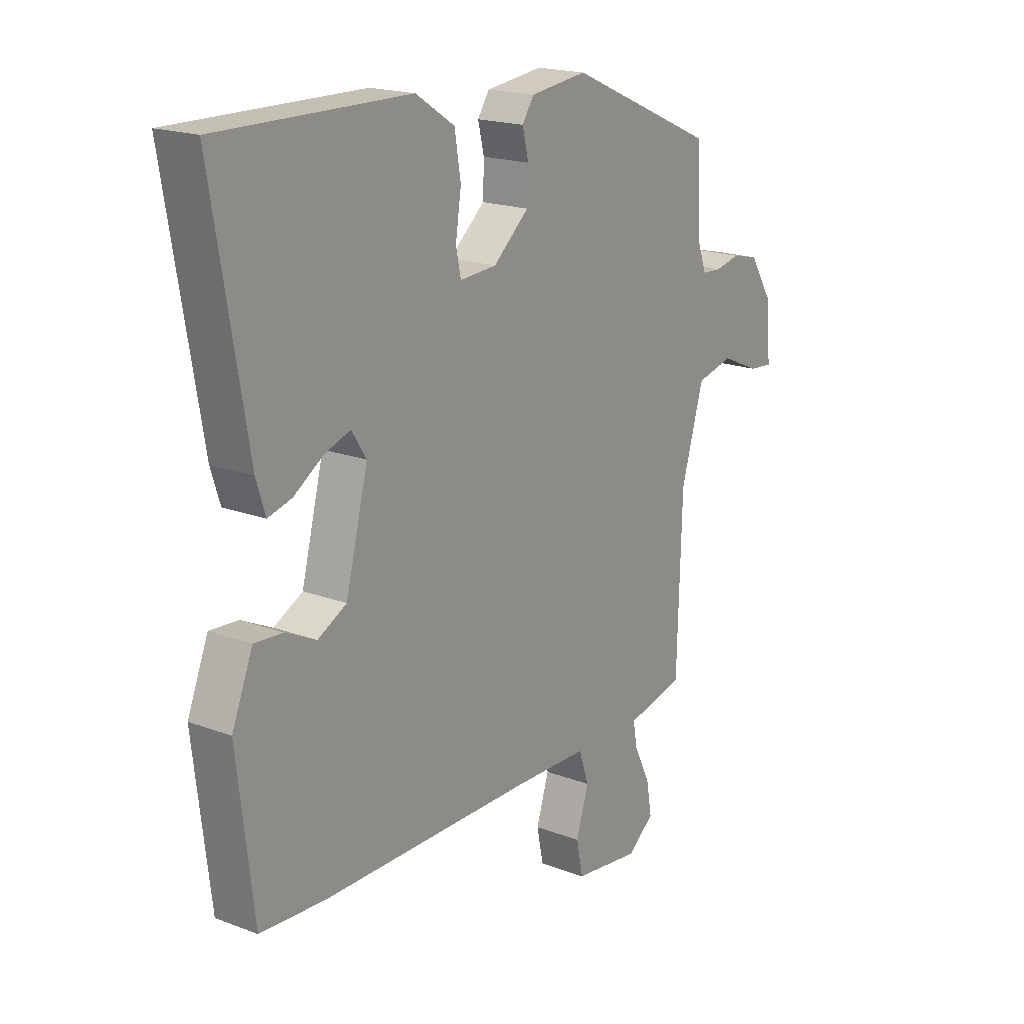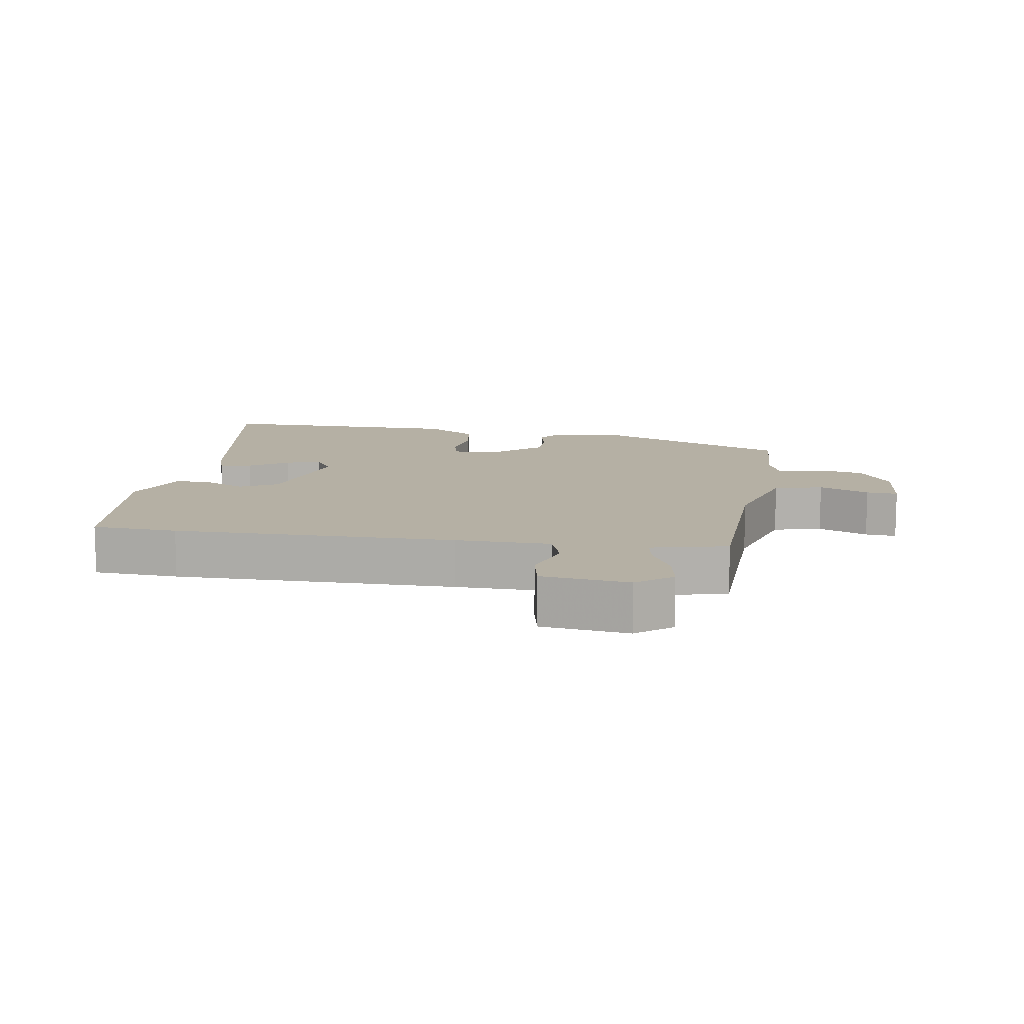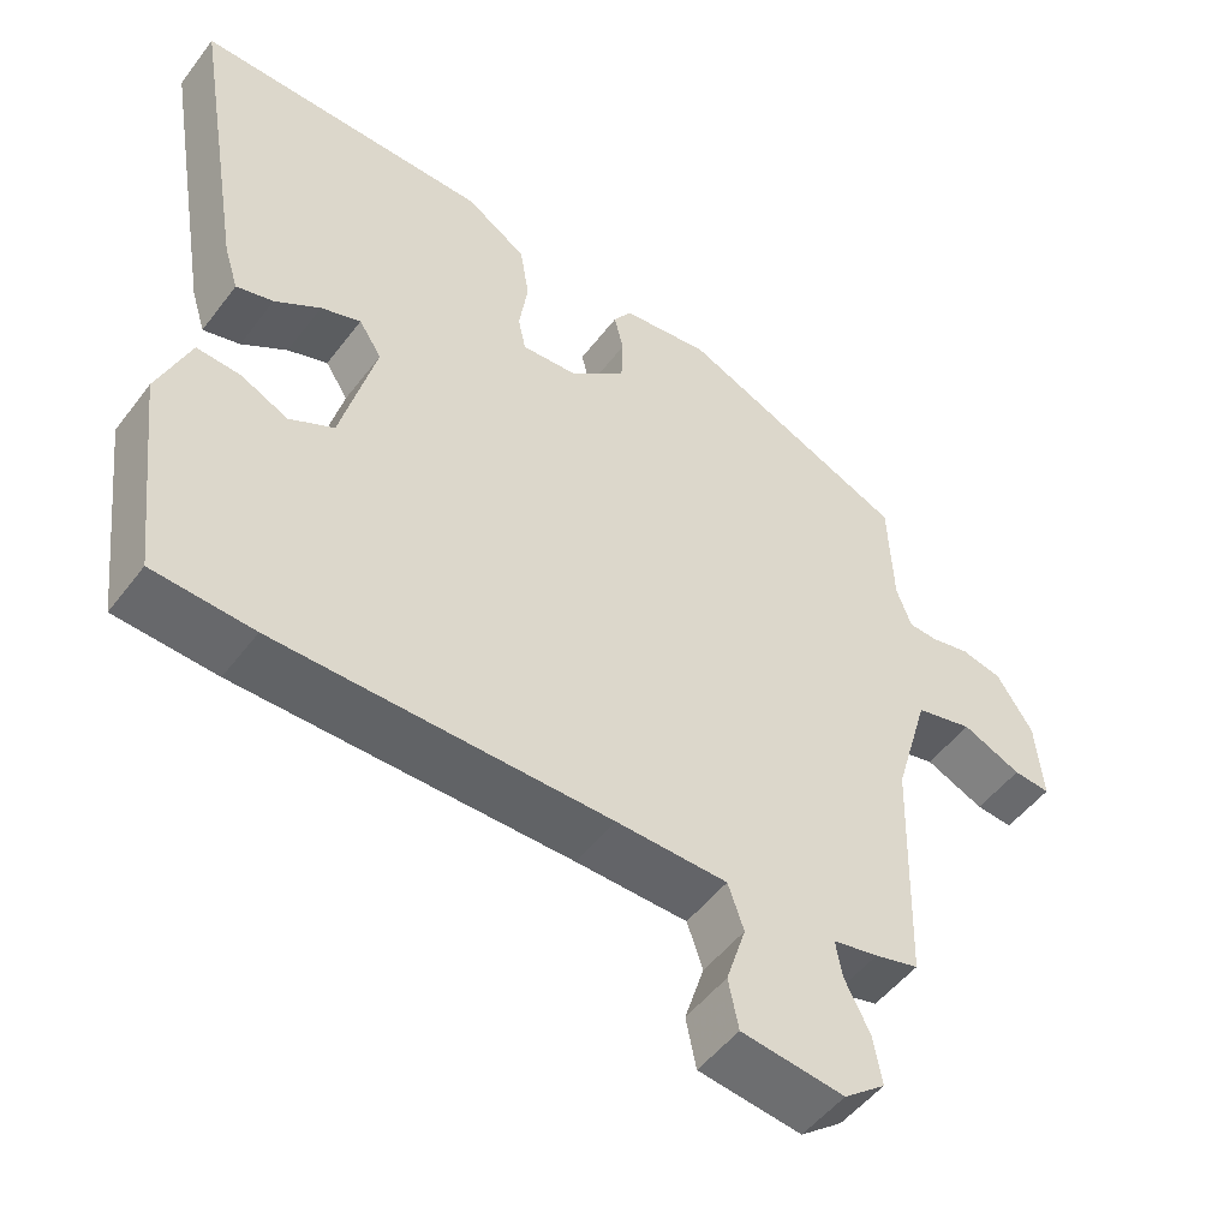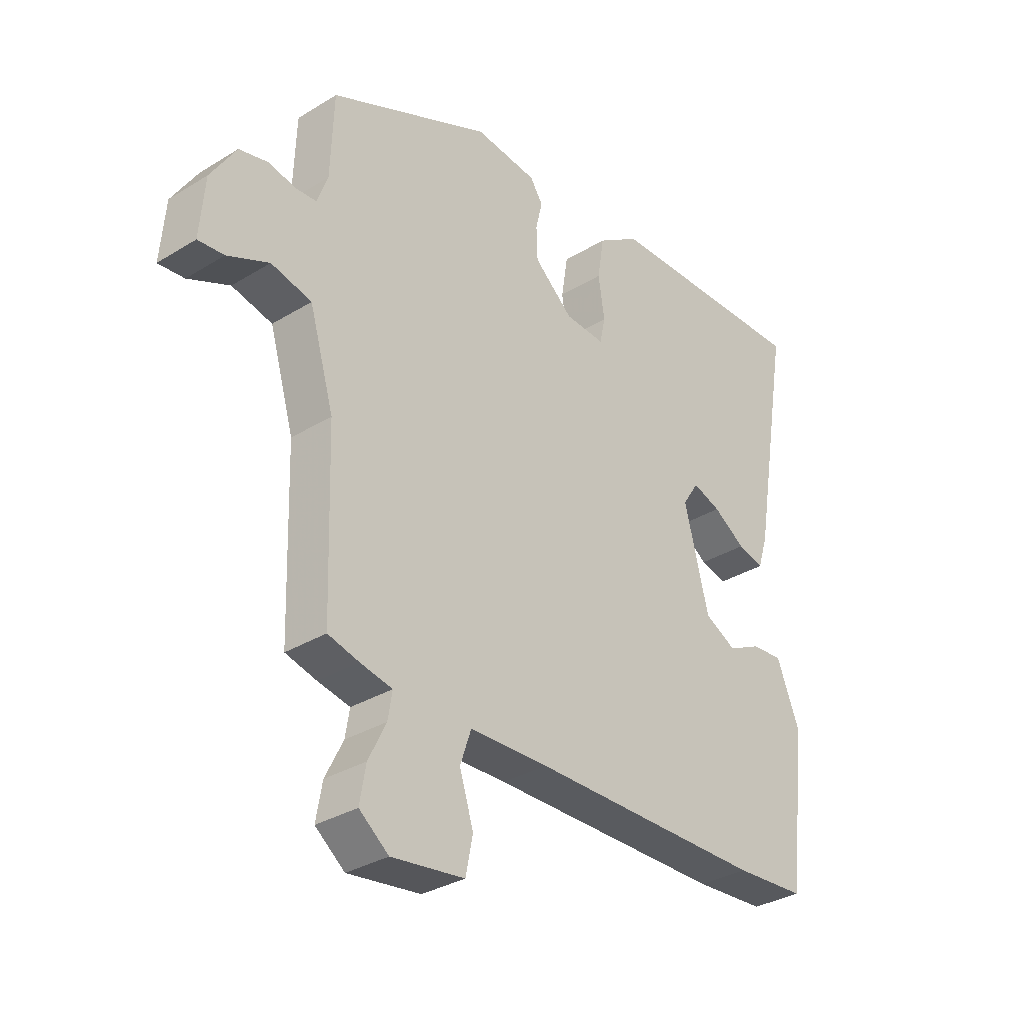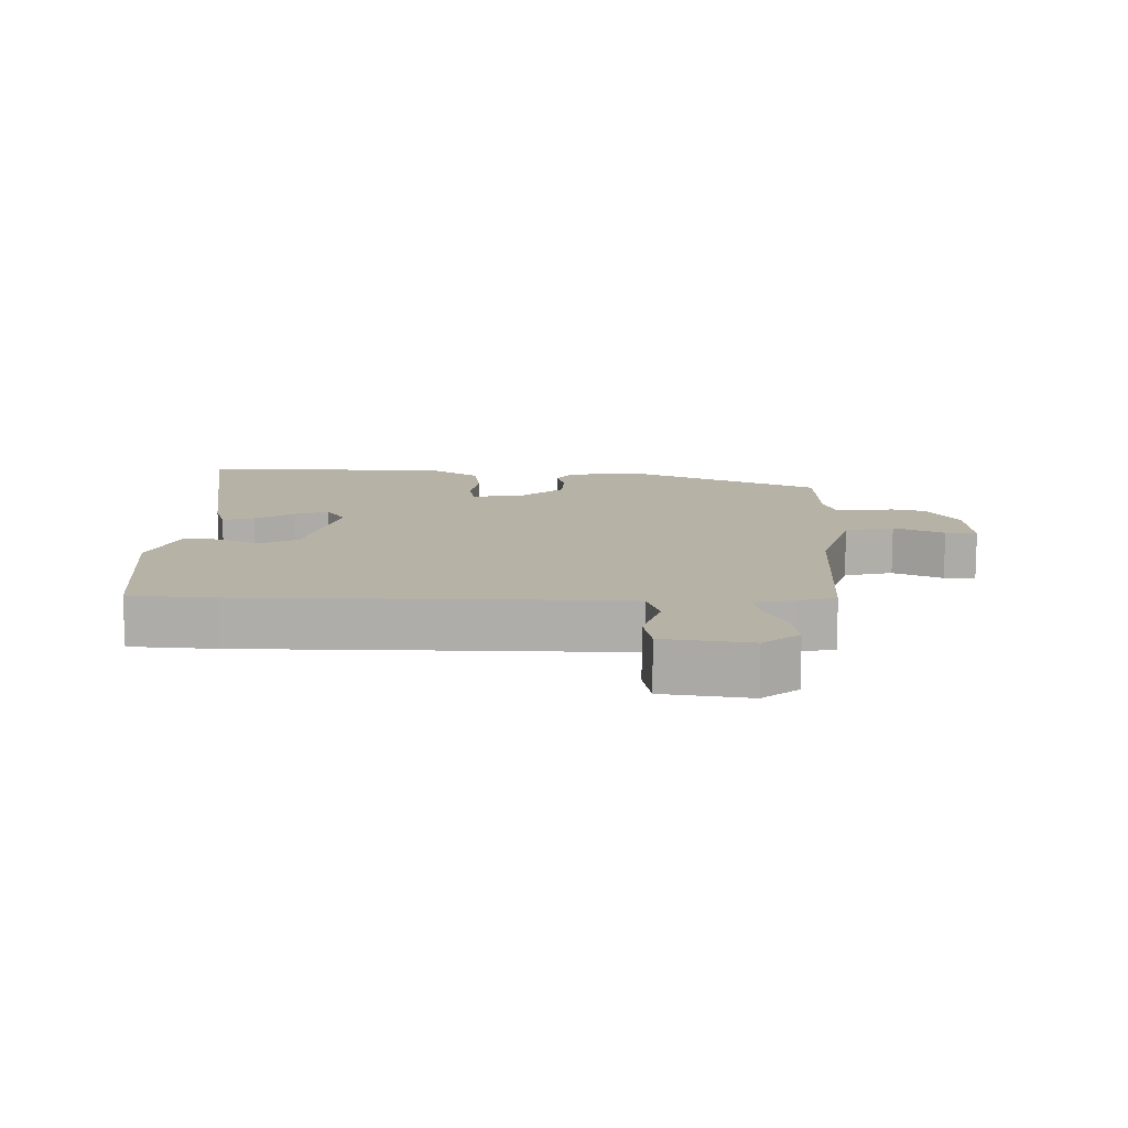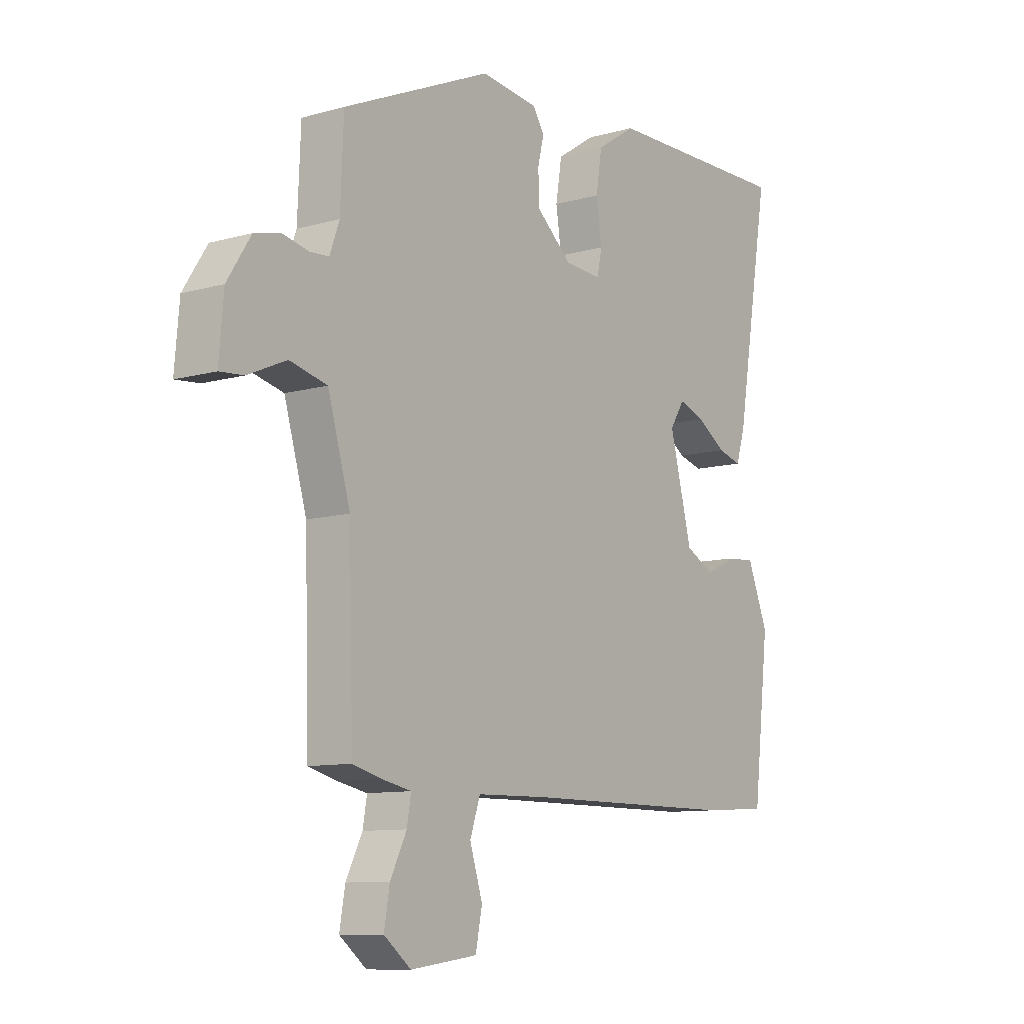
<metadata>
{"format":"obj","ext":"obj","renderer":"f3d","projection":"perspective","resolution":1024,"background":"white","views":[{"elev":18.8,"azim":125.7,"up":"+Z"},{"elev":11.6,"azim":-171.2,"up":"+Y"},{"elev":-50.7,"azim":144.1,"up":"+Z"},{"elev":-32.4,"azim":-49.4,"up":"+Z"},{"elev":12.3,"azim":-178.4,"up":"+Y"},{"elev":-9.9,"azim":-53.9,"up":"+Z"}]}
</metadata>
<code>
v 0.547 0.07 0.478
v 0.479 0.07 0.077
v 0.461 0.07 0.02
v 0.414 0.07 0.033
v 0.356 0.07 0.071
v 0.305 0.07 0.089
v 0.276 0.07 0.044
v 0.32 0.07 -0.128
v 0.377 0.07 -0.158
v 0.437 0.07 -0.129
v 0.493 0.07 -0.125
v 0.534 0.07 -0.227
v 0.502 0.07 -0.5
v 0.374 0.07 -0.508
v -0.049 0.07 -0.509
v -0.191 0.07 -0.512
v -0.211 0.07 -0.571
v -0.186 0.07 -0.65
v -0.199 0.07 -0.714
v -0.33 0.07 -0.731
v -0.383 0.07 -0.689
v -0.372 0.07 -0.626
v -0.34 0.07 -0.562
v -0.332 0.07 -0.515
v -0.39 0.07 -0.503
v -0.446 0.07 -0.488
v -0.455 0.07 -0.186
v -0.499 0.07 -0.035
v -0.572 0.07 -0.017
v -0.647 0.07 -0.05
v -0.694 0.07 -0.054
v -0.685 0.07 0.051
v -0.639 0.07 0.123
v -0.587 0.07 0.135
v -0.538 0.07 0.124
v -0.5 0.07 0.126
v -0.481 0.07 0.178
v -0.475 0.07 0.324
v -0.183 0.07 0.453
v -0.071 0.07 0.439
v -0.048 0.07 0.404
v -0.06 0.07 0.354
v -0.058 0.07 0.295
v 0.012 0.07 0.234
v 0.084 0.07 0.229
v 0.094 0.07 0.275
v 0.083 0.07 0.349
v 0.095 0.07 0.423
v 0.172 0.07 0.473
v 0.547 0 0.478
v 0.479 0 0.077
v 0.461 0 0.02
v 0.414 0 0.033
v 0.356 0 0.071
v 0.305 0 0.089
v 0.276 0 0.044
v 0.32 0 -0.128
v 0.377 0 -0.158
v 0.437 0 -0.129
v 0.493 0 -0.125
v 0.534 0 -0.227
v 0.502 0 -0.5
v 0.374 0 -0.508
v -0.049 0 -0.509
v -0.191 0 -0.512
v -0.211 0 -0.571
v -0.186 0 -0.65
v -0.199 0 -0.714
v -0.33 0 -0.731
v -0.383 0 -0.689
v -0.372 0 -0.626
v -0.34 0 -0.562
v -0.332 0 -0.515
v -0.39 0 -0.503
v -0.446 0 -0.488
v -0.455 0 -0.186
v -0.499 0 -0.035
v -0.572 0 -0.017
v -0.647 0 -0.05
v -0.694 0 -0.054
v -0.685 0 0.051
v -0.639 0 0.123
v -0.587 0 0.135
v -0.538 0 0.124
v -0.5 0 0.126
v -0.481 0 0.178
v -0.475 0 0.324
v -0.183 0 0.453
v -0.071 0 0.439
v -0.048 0 0.404
v -0.06 0 0.354
v -0.058 0 0.295
v 0.012 0 0.234
v 0.084 0 0.229
v 0.094 0 0.275
v 0.083 0 0.349
v 0.095 0 0.423
v 0.172 0 0.473
f 46 47 48 49
f 45 46 49 1
f 39 40 41 42
f 37 38 39 42
f 36 37 42 43
f 32 33 34 35
f 32 35 36
f 29 30 31 32
f 28 29 32 36
f 27 28 36 43
f 24 25 26 27
f 20 21 22 23
f 20 23 24
f 17 18 19 20
f 16 17 20 24
f 12 13 14 15
f 12 15 16
f 9 10 11 12
f 9 12 16 24
f 2 3 4 5
f 45 1 2 5
f 44 45 5 6
f 27 43 44
f 8 9 24 27
f 7 8 27 44
f 6 7 44
f 98 97 96 95
f 50 98 95 94
f 91 90 89 88
f 91 88 87 86
f 92 91 86 85
f 84 83 82 81
f 85 84 81
f 81 80 79 78
f 85 81 78 77
f 92 85 77 76
f 76 75 74 73
f 72 71 70 69
f 73 72 69
f 69 68 67 66
f 73 69 66 65
f 64 63 62 61
f 65 64 61
f 61 60 59 58
f 73 65 61 58
f 54 53 52 51
f 54 51 50 94
f 55 54 94 93
f 93 92 76
f 76 73 58 57
f 93 76 57 56
f 93 56 55
f 1 50 51 2
f 2 51 52 3
f 3 52 53 4
f 4 53 54 5
f 5 54 55 6
f 6 55 56 7
f 7 56 57 8
f 8 57 58 9
f 9 58 59 10
f 10 59 60 11
f 11 60 61 12
f 12 61 62 13
f 13 62 63 14
f 14 63 64 15
f 15 64 65 16
f 16 65 66 17
f 17 66 67 18
f 18 67 68 19
f 19 68 69 20
f 20 69 70 21
f 21 70 71 22
f 22 71 72 23
f 23 72 73 24
f 24 73 74 25
f 25 74 75 26
f 26 75 76 27
f 27 76 77 28
f 28 77 78 29
f 29 78 79 30
f 30 79 80 31
f 31 80 81 32
f 32 81 82 33
f 33 82 83 34
f 34 83 84 35
f 35 84 85 36
f 36 85 86 37
f 37 86 87 38
f 38 87 88 39
f 39 88 89 40
f 40 89 90 41
f 41 90 91 42
f 42 91 92 43
f 43 92 93 44
f 44 93 94 45
f 45 94 95 46
f 46 95 96 47
f 47 96 97 48
f 48 97 98 49
f 49 98 50 1

</code>
